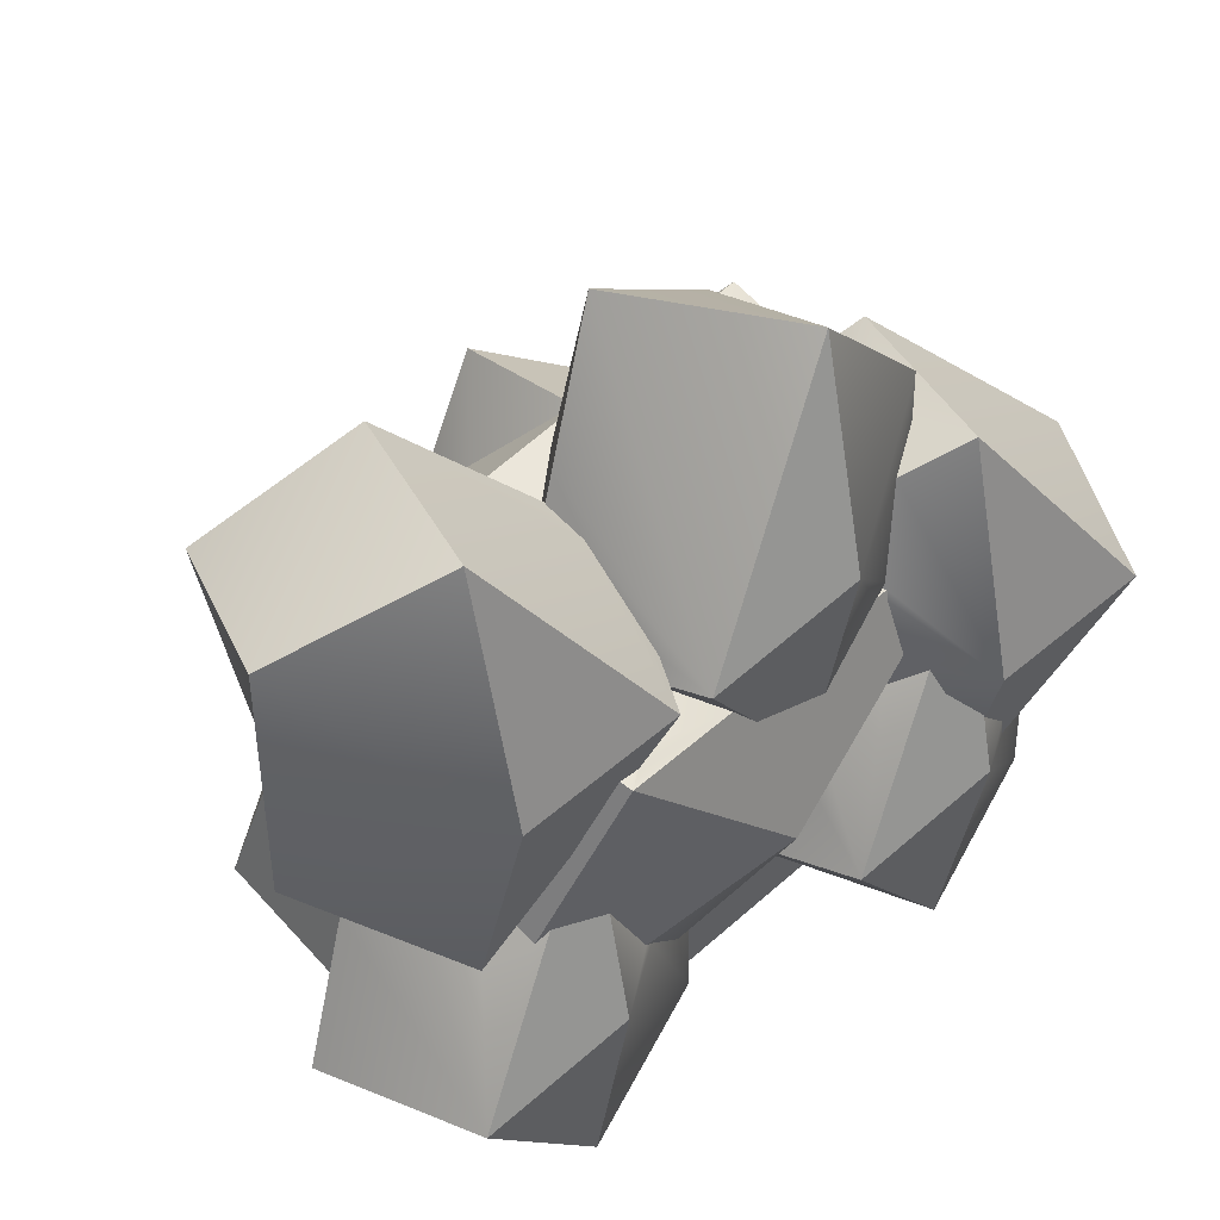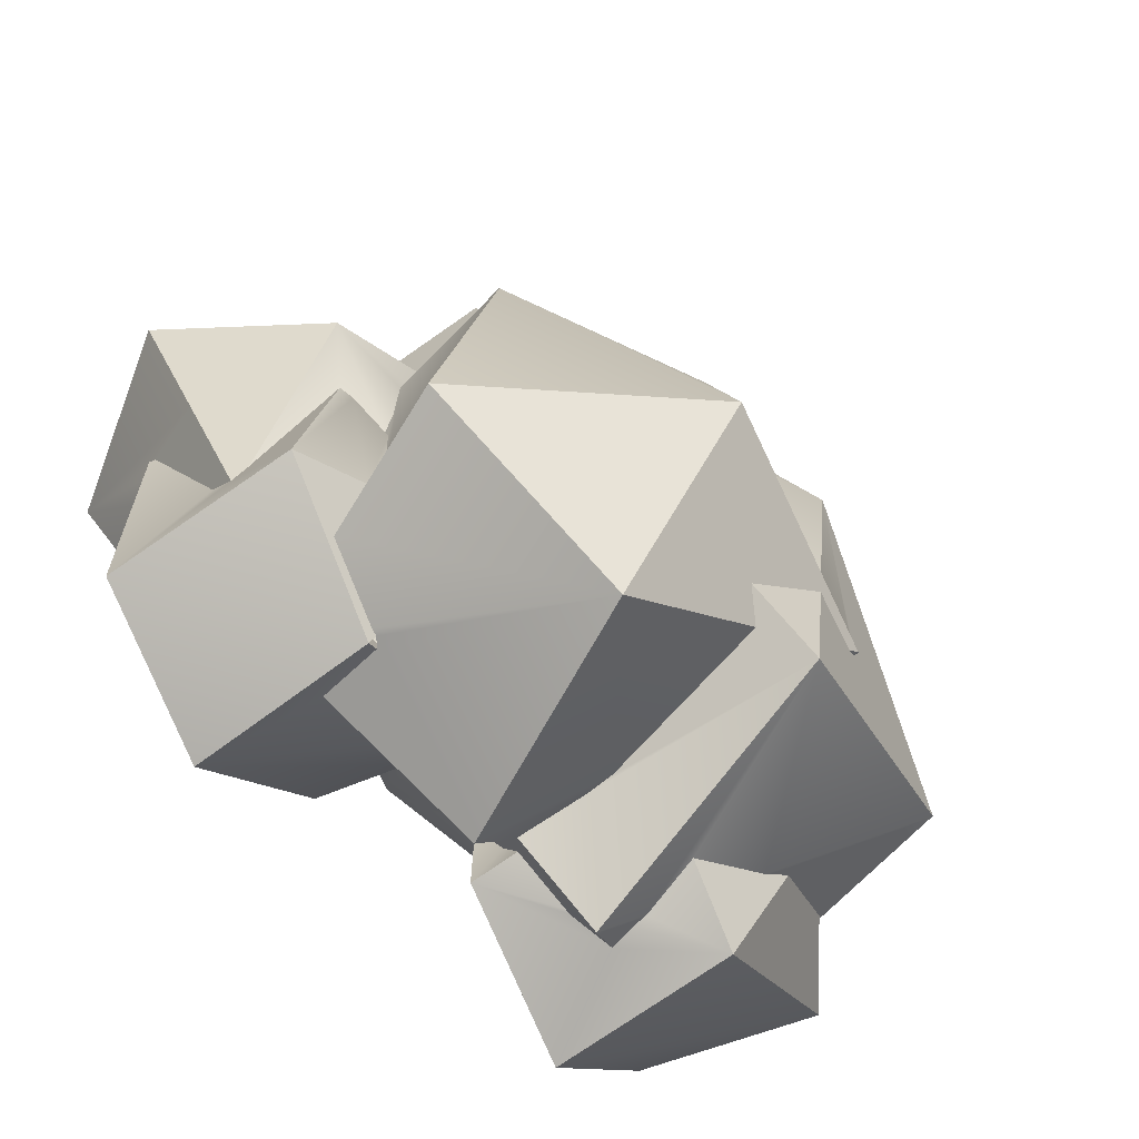
<metadata>
{"format":"obj","ext":"obj","renderer":"f3d","projection":"perspective","resolution":1024,"background":"white","views":[{"elev":41.7,"azim":-36.5,"up":"+Z"},{"elev":-63.8,"azim":138.6,"up":"+Z"}]}
</metadata>
<code>
g Bush_Large_01 1
v -2.105 2.438 4.114
v -1.482 3.063 2.241
v -1.378 2.85 2.423
v -0.7922 1.939 2.994
v -1.446 3.024 2.25
v -0.9363 2.472 2.372
v -0.6935 2.209 2.431
v -1.718 0.3361 0.863
v -2.429 0.6296 -0.3151
v -2.392 0.02133 1.764
v -1.402 0.1195 1.68
v -0.9048 0 2.212
v -1.225 0.126 1.702
v -1.213 0.1273 1.701
v -3.045 2.849 0.8608
v -3.463 2.983 3.155
v -3.956 1.178 3.448
v 4.189 1.2 0.1246
v 4.106 1.137 0.08972
v 4.151 1.185 0.1603
v 1.689 2.893 2.793
v 1.55 2.849 3.555
v 0.5663 2.984 2.687
v -2.105 2.438 4.114
v -2.456 0.5823 4.125
v -3.956 1.178 3.448
v -2.967 1.963 -0.4729
v -2.644 2.1 0.3685
v -2.576 1.439 0.0755
v -2.852 9.168e-15 -1.542
v -3.501 1.736 -1.866
v 0.2468 1.847 -2.905
v -0.65 1.838 -3.434
v -0.5298 1.632 -3.044
v -0.4767 1.638 -3.021
v 0.07127 1.647 -2.702
v 0.2321 1.829 -2.886
v 0.191 1.186 -1.918
v 0.4057 0.03327 -0.008068
v -0.1287 0.9467 -1.742
v 0.5326 1.583 -2.323
v 0.8114 0.9322 -1.149
v 1.106 1.424 -1.729
v 1.184 1.502 -1.803
v 1.139 0.6803 -0.5619
v 1.119 0.6953 -0.5968
v 0.05949 1.434 -2.381
v -0.9514 1.961 -3.192
v -0.9544 1.702 -3.215
v -0.65 1.838 -3.434
v -0.9762 2.111 -3.158
v 4.211 1.178 -2.212
v 2.712 0.5823 -2.888
v 2.648 0.02133 -0.5274
v -0.9048 0 2.212
v -0.9754 0.369 1.797
v -1.075 0.2664 1.758
v -1.213 0.1273 1.701
v -0.03951 2.915 2.597
v -0.1702 2.19 4.666
v -0.7044 1.963 3.273
v -0.8078 1.919 3.003
v -0.7922 1.939 2.994
v -0.6935 2.209 2.431
v -0.7187 2.209 2.326
v 0.8508 5.447 -0.8038
v -1.43 4.485 -1.208
v -1.314 4.477 -1.301
v -0.7595 4.702 -1.222
v 0.0411 4.602 -1.962
v 1.275 4.315 -3.37
v -0.1741 4.406 -2.212
v 0.1605 4.447 2.608
v -0.3862 4.46 1.297
v -0.2958 4.504 1.285
v -0.1812 4.695 0.5925
v 0.8508 5.447 -0.8038
v -0.7899 4.714 -0.8903
v -1.352 4.483 -1.02
v -1.43 4.485 -1.208
v 2.6 2.628 2.539
v 2.293 3.417 3.006
v 2.215 3.924 1.429
v 2.527 3.02 1.529
v 2.261 3.795 1.421
v 2.565 2.991 1.092
v -1.896 0.3947 0.04259
v -2.025 0.4397 -0.08451
v -1.36 9.168e-15 1.652
v -1.346 0.3248 -0.05614
v 0.4057 0.03327 -0.008068
v -0.9033 0.3982 -0.8119
v -1.3 0.5823 -3.454
v 0.1993 1.178 -2.778
v -0.9544 1.702 -3.215
v -1.652 2.438 -3.444
v -0.5298 1.632 -3.044
v -0.9514 1.961 -3.192
v -0.4767 1.638 -3.021
v 4.169 9.168e-15 1.008
v 2.682 0.02133 0.5603
v 2.618 0.5823 2.921
v -3.045 2.849 0.8608
v -3.956 1.178 3.448
v -3.934 1.2 1.112
v -2.537 2.224 0.3643
v -2.644 2.1 0.3685
v -2.967 1.963 -0.4729
v -2.869 2.412 -1.685
v -3.501 1.736 -1.866
v -2.836 2.456 -1.706
v 2.618 0.5823 2.921
v 1.975 0.8374 2.631
v 2.444 1.195 2.797
v 2.969 2.438 2.911
v 2.096 1.844 2.596
v 2.36 2.438 -2.878
v 2.712 0.5823 -2.888
v 4.211 1.178 -2.212
v 4.211 1.178 -2.212
v 3.818 1.898 -1.096
v 3.798 2.169 -1.327
v 3.718 2.983 -1.919
v 3.73 2.3 -1.139
v 3.316 2.854 0.2897
v 0.9344 0.6296 4.731
v 0.898 0.02133 2.652
v -0.5898 9.168e-15 2.204
v 1.55 2.849 3.555
v -0.1702 2.19 4.666
v -0.03951 2.915 2.597
v 0.5663 2.984 2.687
v -2.392 0.02133 1.764
v -3.934 1.2 1.112
v -3.956 1.178 3.448
v -1.225 0.126 1.702
v -1.36 9.168e-15 1.652
v -1.402 0.1195 1.68
v 2.769 2.993 0.9122
v 2.68 4.295 1.087
v 2.777 2.966 -0.7246
v 2.774 2.951 0.315
v 2.778 2.92 -0.08494
v 2.781 2.867 0.07239
v -0.7335 1.485 2.881
v -2.456 0.5823 4.125
v -2.105 2.438 4.114
v -0.8078 1.919 3.003
v -0.7922 1.939 2.994
v -1.3 0.5823 -3.454
v -3.501 1.736 -1.866
v -2.852 9.168e-15 -1.542
v 0.1993 1.178 -2.778
v -1.3 0.5823 -3.454
v -1.364 0.02133 -1.094
v 3.718 2.983 -1.919
v 2.36 2.438 -2.878
v 4.211 1.178 -2.212
v 2.439 1.2 3.304
v 1.55 2.849 3.555
v 1.949 2.118 2.424
v 2.096 1.844 2.596
v 2.444 1.195 2.797
v -1.364 0.02133 -1.094
v -1.346 0.3248 -0.05614
v -0.9033 0.3982 -0.8119
v -0.8271 0.4321 -0.8665
v 1.55 2.849 3.555
v 0.9344 0.6296 4.731
v -0.1702 2.19 4.666
v -1.718 0.3361 0.863
v -1.402 0.1195 1.68
v -1.36 9.168e-15 1.652
v -2.025 0.4397 -0.08451
v -2.094 0.7021 0.05528
v 3.592 3.063 1.037
v 2.774 2.951 0.315
v 2.781 2.867 0.07239
v 3.165 2.867 0.2569
v 3.316 2.854 0.2897
v 3.73 2.3 -1.139
v -3.463 2.983 3.155
v -3.045 2.849 0.8608
v -2.109 3.005 2.072
v -1.482 3.063 2.241
v -2.449 2.938 1.492
v -2.466 2.928 1.372
v -1.533 3.056 2.196
v 0.1993 1.178 -2.778
v -1.364 0.02133 -1.094
v -0.8271 0.4321 -0.8665
v -0.1287 0.9467 -1.742
v 0.191 1.186 -1.918
v 2.712 0.5823 -2.888
v 1.16 9.168e-15 -0.9754
v 2.648 0.02133 -0.5274
v -0.6388 4.653 -2.54
v -0.65 1.838 -3.434
v 0.0002183 2.446 -2.675
v -0.05526 2.722 -2.637
v -0.1741 4.406 -2.212
v 0.0411 4.602 -1.962
v -1.652 2.438 -3.444
v -3.501 1.736 -1.866
v -1.3 0.5823 -3.454
v -1.482 3.063 2.241
v -2.105 2.438 4.114
v -3.463 2.983 3.155
v 0.6629 1.801 -3.384
v -0.05526 2.722 -2.637
v 0.0002183 2.446 -2.675
v 0.2468 1.847 -2.905
v 0.2321 1.829 -2.886
v 2.68 4.295 1.087
v 0.1605 4.447 2.608
v 0.8508 5.447 -0.8038
v -0.5898 9.168e-15 2.204
v -0.1702 2.19 4.666
v 0.9344 0.6296 4.731
v -1.652 2.438 -3.444
v -0.9514 1.961 -3.192
v -0.9762 2.111 -3.158
v -0.9762 2.709 -2.967
v 2.439 1.2 3.304
v 0.898 0.02133 2.652
v 0.9344 0.6296 4.731
v 2.648 0.02133 -0.5274
v 2.658 0.1852 0.03276
v 2.672 0.1852 0.0001807
v 3.037 0.3189 -0.3627
v 0.6629 1.801 -3.384
v 0.2321 1.829 -2.886
v 0.5326 1.583 -2.323
v -2.378 0.7021 -0.3121
v -2.094 0.7021 0.05528
v -2.025 0.4397 -0.08451
v -2.852 9.168e-15 -1.542
v -2.576 1.439 0.0755
v -1.896 0.3947 0.04259
v 4.189 1.2 0.1246
v 4.159 1.254 0.1329
v 3.818 1.898 -1.096
v 4.211 1.178 -2.212
v -0.9048 0 2.212
v -0.7018 0.5427 2.313
v -0.7927 0.5427 2.103
v -0.9754 0.369 1.797
v -0.7836 0.8129 1.94
v -1.36 9.168e-15 1.652
v -1.225 0.126 1.702
v -1.213 0.1273 1.701
v -0.1679 0.2543 1.63
v -1.075 0.2664 1.758
v -0.664 0.651 1.91
v 1.55 2.849 3.555
v 2.439 1.2 3.304
v 0.9344 0.6296 4.731
v 0.6629 1.801 -3.384
v 0.5326 1.583 -2.323
v 1.184 1.502 -1.803
v 2.277 1.723 -2.707
v 0.07127 1.647 -2.702
v -0.4767 1.638 -3.021
v 0.1993 1.178 -2.778
v -1.781 2.786 -2.478
v -2.04 2.828 -2.276
v -1.652 2.438 -3.444
v -0.9762 2.709 -2.967
v 2.969 2.438 2.911
v 2.474 2.637 2.561
v 2.6 2.628 2.539
v 3.592 3.063 1.037
v 2.527 3.02 1.529
v -1.364 0.02133 -1.094
v -2.852 9.168e-15 -1.542
v -1.896 0.3947 0.04259
v -1.346 0.3248 -0.05614
v 0.1993 1.178 -2.778
v 0.191 1.186 -1.918
v 0.05949 1.434 -2.381
v 3.718 2.983 -1.919
v 2.95 3.014 -1.564
v 3.041 2.752 -2.29
v 2.384 2.495 -2.736
v 2.36 2.438 -2.878
v 2.321 2.478 -2.761
v -2.994 3.804 -1.453
v -2.869 2.412 -1.685
v -2.836 2.456 -1.706
v -2.04 2.828 -2.276
v -1.781 2.786 -2.478
v 0.08933 0.2548 1.367
v -0.5898 9.168e-15 2.204
v 0.898 0.02133 2.652
v 0.9396 0.3865 1.115
v 3.168 0.4135 -0.6517
v 4.169 9.168e-15 1.008
v 3.972 1.031 -0.1502
v -0.5898 9.168e-15 2.204
v 0.08933 0.2548 1.367
v -0.1679 0.2543 1.63
v -0.7927 0.5427 2.103
v -0.664 0.651 1.91
v -0.7836 0.8129 1.94
v -0.5298 1.632 -3.044
v -0.65 1.838 -3.434
v -0.9544 1.702 -3.215
v 2.293 3.417 3.006
v 1.699 2.861 2.785
v 1.689 2.893 2.793
v 0.5663 2.984 2.687
v -0.005461 3.062 2.641
v -0.03951 2.915 2.597
v -1.378 2.85 2.423
v -0.9363 2.472 2.372
v -0.7187 2.209 2.326
v 4.284 1.963 -0.06048
v 4.818 1.736 1.332
v 3.592 3.063 1.037
v 3.73 2.3 -1.139
v 3.798 2.169 -1.327
v -0.9048 0 2.212
v -2.456 0.5823 4.125
v -0.7335 1.485 2.881
v -0.7018 0.5427 2.313
v 0.8114 0.9322 -1.149
v 1.119 0.6953 -0.5968
v 1.16 9.168e-15 -0.9754
v 1.139 0.6803 -0.5619
v 1.176 0.6687 -0.4843
v 1.176 0.6687 -0.4843
v 1.282 0.6354 -0.2613
v -0.005461 3.062 2.641
v -1.378 2.85 2.423
v -1.446 3.024 2.25
v -1.48 3.053 2.214
v -1.533 3.056 2.196
v -0.9493 4.778 0.8503
v -2.109 3.005 2.072
v -0.2371 3.885 1.848
v 0.4033 3.186 2.652
v 2.293 3.417 3.006
v 1.018 3.952 2.158
v -0.3862 4.46 1.297
v -0.2958 4.504 1.285
v 0.4057 0.03327 -0.008068
v -1.36 9.168e-15 1.652
v -0.1679 0.2543 1.63
v 0.08933 0.2548 1.367
v 0.9396 0.3865 1.115
v 1.969 0.5561 0.8584
v 1.682 0.6489 1.594
v 1.823 0.6566 1.485
v 1.825 0.6795 1.592
v 3.592 3.063 1.037
v 2.527 3.02 1.529
v 2.565 2.991 1.092
v 2.769 2.993 0.9122
v 2.774 2.951 0.315
v -1.43 4.485 -1.208
v -1.401 4.448 -1.238
v -1.314 4.477 -1.301
v -1.48 3.053 2.214
v -1.482 3.063 2.241
v -1.533 3.056 2.196
v 2.68 4.295 1.087
v 2.261 3.795 1.421
v 2.215 3.924 1.429
v 1.018 3.952 2.158
v 0.1605 4.447 2.608
v 0.4033 3.186 2.652
v 2.969 2.438 2.911
v 2.096 1.844 2.596
v 1.949 2.118 2.424
v 1.937 2.193 2.393
v 2.474 2.637 2.561
v 0.8114 0.9322 -1.149
v 1.16 9.168e-15 -0.9754
v 2.712 0.5823 -2.888
v 1.106 1.424 -1.729
v 2.293 3.417 3.006
v 1.018 3.952 2.158
v 2.215 3.924 1.429
v -0.1812 4.695 0.5925
v -0.9493 4.778 0.8503
v -0.7899 4.714 -0.8903
v -1.401 4.448 -1.238
v -1.43 4.485 -1.208
v -1.433 4.438 -1.199
v 1.79 0.7002 1.607
v 1.825 0.6795 1.592
v 1.682 0.6489 1.594
v 0.0002183 2.446 -2.675
v -0.65 1.838 -3.434
v 0.2468 1.847 -2.905
v -1.43 4.485 -1.208
v -1.352 4.483 -1.02
v -1.433 4.438 -1.199
v 2.769 2.993 0.9122
v 2.565 2.991 1.092
v 2.261 3.795 1.421
v 2.68 4.295 1.087
v 2.293 3.417 3.006
v 2.6 2.628 2.539
v 2.474 2.637 2.561
v 1.699 2.861 2.785
v 1.937 2.193 2.393
v -0.9493 4.778 0.8503
v -2.109 3.005 2.072
v -2.449 2.938 1.492
v -2.994 3.804 -1.453
v 3.278 4.226 -2.056
v 0.8508 5.447 -0.8038
v 1.275 4.315 -3.37
v 2.969 2.438 2.911
v 4.818 1.736 1.332
v 2.618 0.5823 2.921
v 0.898 0.02133 2.652
v 1.816 0.7002 1.664
v 1.682 0.6489 1.594
v 0.9396 0.3865 1.115
v 1.79 0.7002 1.607
v 4.818 1.736 1.332
v 2.969 2.438 2.911
v 3.592 3.063 1.037
v -0.05526 2.722 -2.637
v 0.6629 1.801 -3.384
v 1.275 4.315 -3.37
v -0.1741 4.406 -2.212
v 3.165 2.867 0.2569
v 2.781 2.867 0.07239
v 2.778 2.92 -0.08494
v -0.3862 4.46 1.297
v 0.1605 4.447 2.608
v -0.2371 3.885 1.848
v 0.898 0.02133 2.652
v 2.439 1.2 3.304
v 1.975 0.8374 2.631
v 1.816 0.7002 1.664
v 2.444 1.195 2.797
v -0.2371 3.885 1.848
v 0.1605 4.447 2.608
v 0.4033 3.186 2.652
v -0.1812 4.695 0.5925
v -0.2958 4.504 1.285
v -0.9493 4.778 0.8503
v 2.778 2.92 -0.08494
v 2.777 2.966 -0.7246
v 2.95 3.014 -1.564
v 3.165 2.867 0.2569
v 3.718 2.983 -1.919
v 3.316 2.854 0.2897
v 0.0411 4.602 -1.962
v -0.7595 4.702 -1.222
v -0.6388 4.653 -2.54
v 2.712 0.5823 -2.888
v 2.36 2.438 -2.878
v 2.277 1.723 -2.707
v 1.106 1.424 -1.729
v 1.184 1.502 -1.803
v 2.249 2.396 -2.783
v 2.161 0.4135 0.6846
v 1.859 0.6454 0.4962
v 1.969 0.5561 0.8584
v 2.682 0.02133 0.5603
v 1.823 0.6566 1.485
v 2.292 0.3189 0.3957
v 3.037 0.3189 -0.3627
v 2.672 0.1852 0.0001807
v 2.682 0.02133 0.5603
v 4.169 9.168e-15 1.008
v 3.168 0.4135 -0.6517
v -0.8271 0.4321 -0.8665
v -0.9033 0.3982 -0.8119
v 0.4057 0.03327 -0.008068
v -0.1287 0.9467 -1.742
v 1.859 0.6454 0.4962
v 2.161 0.4135 0.6846
v 1.16 9.168e-15 -0.9754
v 1.282 0.6354 -0.2613
v 2.648 0.02133 -0.5274
v 1.16 9.168e-15 -0.9754
v 2.161 0.4135 0.6846
v 2.292 0.3189 0.3957
v 2.658 0.1852 0.03276
v -3.045 2.849 0.8608
v -2.429 0.6296 -0.3151
v -2.378 0.7021 -0.3121
v -2.576 1.439 0.0755
v -2.644 2.1 0.3685
v -2.537 2.224 0.3643
v -2.56 2.663 0.548
v -0.7044 1.963 3.273
v -0.1702 2.19 4.666
v -0.5898 9.168e-15 2.204
v -0.7335 1.485 2.881
v -0.8078 1.919 3.003
v -0.7018 0.5427 2.313
v -0.7927 0.5427 2.103
v 0.4057 0.03327 -0.008068
v 1.969 0.5561 0.8584
v 1.282 0.6354 -0.2613
v 1.176 0.6687 -0.4843
v 1.139 0.6803 -0.5619
v 1.859 0.6454 0.4962
v 1.55 2.849 3.555
v 1.689 2.893 2.793
v 1.699 2.861 2.785
v 1.949 2.118 2.424
v 1.937 2.193 2.393
v 2.648 0.02133 -0.5274
v 3.037 0.3189 -0.3627
v 3.168 0.4135 -0.6517
v 4.211 1.178 -2.212
v 3.972 1.031 -0.1502
v 4.106 1.137 0.08972
v 4.189 1.2 0.1246
v -0.9048 0 2.212
v -2.392 0.02133 1.764
v -2.456 0.5823 4.125
v -2.392 0.02133 1.764
v -2.429 0.6296 -0.3151
v -3.934 1.2 1.112
v -1.3 0.5823 -3.454
v -2.852 9.168e-15 -1.542
v -1.364 0.02133 -1.094
v -2.466 2.928 1.372
v -3.045 2.849 0.8608
v -2.56 2.663 0.548
v 1.275 4.315 -3.37
v 2.384 2.495 -2.736
v 3.041 2.752 -2.29
v 3.278 4.226 -2.056
v 3.278 4.226 -2.056
v 2.68 4.295 1.087
v 0.8508 5.447 -0.8038
v 2.777 2.966 -0.7246
v 2.68 4.295 1.087
v 3.278 4.226 -2.056
v 2.95 3.014 -1.564
v 3.041 2.752 -2.29
v -2.429 0.6296 -0.3151
v -1.718 0.3361 0.863
v -2.094 0.7021 0.05528
v -2.378 0.7021 -0.3121
v 0.6629 1.801 -3.384
v 2.277 1.723 -2.707
v 2.249 2.396 -2.783
v 1.275 4.315 -3.37
v 2.321 2.478 -2.761
v 2.384 2.495 -2.736
v -0.9762 2.111 -3.158
v -0.65 1.838 -3.434
v -0.6388 4.653 -2.54
v -0.9762 2.709 -2.967
v -1.781 2.786 -2.478
v -2.994 3.804 -1.453
v -2.836 2.456 -1.706
v -3.501 1.736 -1.866
v -1.652 2.438 -3.444
v -2.04 2.828 -2.276
v -2.994 3.804 -1.453
v -2.449 2.938 1.492
v -2.466 2.928 1.372
v -2.56 2.663 0.548
v -2.537 2.224 0.3643
v -2.869 2.412 -1.685
v 4.169 9.168e-15 1.008
v 4.151 1.185 0.1603
v 4.106 1.137 0.08972
v 3.972 1.031 -0.1502
v 4.284 1.963 -0.06048
v 4.818 1.736 1.332
v 4.159 1.254 0.1329
v 3.818 1.898 -1.096
v 3.798 2.169 -1.327
v -3.463 2.983 3.155
v -2.105 2.438 4.114
v -3.956 1.178 3.448
v 0.1993 1.178 -2.778
v 0.05949 1.434 -2.381
v 0.07127 1.647 -2.702
v -0.9493 4.778 0.8503
v -2.994 3.804 -1.453
v -1.433 4.438 -1.199
v -1.352 4.483 -1.02
v -0.7899 4.714 -0.8903
v -0.6388 4.653 -2.54
v -1.401 4.448 -1.238
v -1.314 4.477 -1.301
v -0.7595 4.702 -1.222
v -0.664 0.651 1.91
v -1.075 0.2664 1.758
v -0.9754 0.369 1.797
v -0.7836 0.8129 1.94
v -3.045 2.849 0.8608
v -3.934 1.2 1.112
v -2.429 0.6296 -0.3151
v -2.392 0.02133 1.764
v -3.956 1.178 3.448
v -2.456 0.5823 4.125
v 4.169 9.168e-15 1.008
v 2.618 0.5823 2.921
v 4.818 1.736 1.332
v 2.682 0.02133 0.5603
v 1.823 0.6566 1.485
v 1.825 0.6795 1.592
v 1.975 0.8374 2.631
v 2.618 0.5823 2.921
v 1.816 0.7002 1.664
v 1.79 0.7002 1.607
v 2.658 0.1852 0.03276
v 2.292 0.3189 0.3957
v 2.682 0.02133 0.5603
v 2.672 0.1852 0.0001807
f 2 1 3
f 4 3 1
f 5 2 3
f 6 3 4
f 7 6 4
f 9 8 10
f 11 10 8
f 12 10 11
f 13 12 11
f 14 12 13
f 16 15 17
f 19 18 20
f 22 21 23
f 25 24 26
f 28 27 29
f 30 29 27
f 31 30 27
f 33 32 34
f 35 34 32
f 36 35 32
f 37 36 32
f 38 36 37
f 37 39 38
f 40 38 39
f 41 39 37
f 42 39 41
f 42 41 43
f 44 43 41
f 45 39 42
f 46 45 42
f 36 38 47
f 49 48 50
f 51 50 48
f 53 52 54
f 56 55 57
f 58 57 55
f 60 59 61
f 62 61 59
f 63 62 59
f 64 63 59
f 65 64 59
f 67 66 68
f 69 68 66
f 70 69 66
f 66 71 70
f 72 70 71
f 74 73 75
f 76 75 73
f 73 77 76
f 76 77 78
f 78 77 79
f 80 79 77
f 82 81 83
f 84 83 81
f 85 83 84
f 86 85 84
f 88 87 89
f 90 89 87
f 91 89 90
f 92 91 90
f 94 93 95
f 96 95 93
f 97 94 95
f 98 95 96
f 97 99 94
f 101 100 102
f 104 103 105
f 107 106 108
f 109 108 106
f 110 108 109
f 111 110 109
f 113 112 114
f 115 114 112
f 116 114 115
f 118 117 119
f 121 120 122
f 123 122 120
f 122 123 124
f 125 124 123
f 127 126 128
f 130 129 131
f 132 131 129
f 134 133 135
f 137 136 138
f 140 139 141
f 142 141 139
f 143 141 142
f 144 143 142
f 146 145 147
f 148 147 145
f 149 147 148
f 151 150 152
f 154 153 155
f 157 156 158
f 160 159 161
f 162 161 159
f 163 162 159
f 165 164 166
f 167 166 164
f 169 168 170
f 172 171 173
f 174 173 171
f 175 174 171
f 177 176 178
f 179 178 176
f 180 179 176
f 181 180 176
f 183 182 184
f 185 184 182
f 186 183 184
f 187 183 186
f 188 184 185
f 190 189 191
f 192 191 189
f 193 192 189
f 195 194 196
f 198 197 199
f 200 199 197
f 201 200 197
f 202 201 197
f 204 203 205
f 207 206 208
f 210 209 211
f 212 211 209
f 212 209 213
f 215 214 216
f 218 217 219
f 221 220 222
f 223 222 220
f 225 224 226
f 228 227 229
f 230 229 227
f 232 231 233
f 235 234 236
f 234 237 236
f 238 237 234
f 239 236 237
f 241 240 242
f 243 242 240
f 245 244 246
f 247 246 244
f 248 246 247
f 250 249 251
f 252 251 249
f 253 251 252
f 254 253 252
f 256 255 257
f 259 258 260
f 261 260 258
f 263 262 264
f 266 265 267
f 268 267 265
f 270 269 271
f 269 272 271
f 273 271 272
f 275 274 276
f 277 276 274
f 279 278 280
f 282 281 283
f 283 281 284
f 281 285 284
f 286 284 285
f 288 287 289
f 290 289 287
f 290 287 291
f 293 292 294
f 295 294 292
f 297 296 298
f 300 299 301
f 302 301 299
f 303 301 302
f 304 303 302
f 306 305 307
f 309 308 310
f 311 310 308
f 312 311 308
f 311 312 313
f 312 314 313
f 314 315 313
f 316 313 315
f 318 317 319
f 320 319 317
f 321 320 317
f 323 322 324
f 325 324 322
f 327 326 328
f 327 328 329
f 330 329 328
f 331 328 332
f 334 333 335
f 336 335 333
f 337 336 333
f 333 338 337
f 339 337 338
f 340 338 333
f 341 340 333
f 333 342 341
f 343 341 342
f 344 338 340
f 345 338 344
f 347 346 348
f 349 348 346
f 350 349 346
f 351 350 346
f 352 350 351
f 353 352 351
f 353 354 352
f 356 355 357
f 358 357 355
f 359 358 355
f 361 360 362
f 364 363 365
f 367 366 368
f 369 368 366
f 366 370 369
f 371 369 370
f 373 372 374
f 375 374 372
f 376 375 372
f 378 377 379
f 380 379 377
f 382 381 383
f 385 384 386
f 388 387 389
f 391 390 392
f 394 393 395
f 397 396 398
f 400 399 401
f 402 401 399
f 404 403 405
f 406 405 403
f 405 406 407
f 409 408 410
f 411 410 408
f 413 412 414
f 416 415 417
f 419 418 420
f 421 420 418
f 422 419 420
f 424 423 425
f 427 426 428
f 429 428 426
f 431 430 432
f 434 433 435
f 437 436 438
f 439 438 436
f 440 437 438
f 442 441 443
f 445 444 446
f 448 447 449
f 450 449 447
f 451 449 450
f 452 451 450
f 454 453 455
f 457 456 458
f 459 458 456
f 460 458 459
f 461 457 458
f 463 462 464
f 462 465 464
f 466 464 465
f 467 465 462
f 469 468 470
f 471 470 468
f 472 471 468
f 474 473 475
f 476 475 473
f 478 477 479
f 480 479 477
f 482 481 483
f 484 483 481
f 485 484 481
f 487 486 488
f 489 488 486
f 490 489 486
f 491 490 486
f 492 491 486
f 494 493 495
f 496 495 493
f 497 496 493
f 498 495 496
f 499 495 498
f 501 500 502
f 503 502 500
f 504 503 500
f 505 501 502
f 507 506 508
f 509 508 506
f 510 508 509
f 512 511 513
f 514 513 511
f 515 513 514
f 516 515 514
f 517 516 514
f 519 518 520
f 522 521 523
f 525 524 526
f 528 527 529
f 531 530 532
f 533 532 530
f 535 534 536
f 538 537 539
f 540 539 537
f 541 539 540
f 543 542 544
f 545 544 542
f 547 546 548
f 549 548 546
f 550 548 549
f 551 550 549
f 553 552 554
f 555 554 552
f 556 554 555
f 557 554 556
f 559 558 560
f 561 560 558
f 563 562 564
f 565 564 562
f 566 565 562
f 567 566 562
f 569 568 570
f 571 570 568
f 569 572 568
f 573 568 572
f 574 572 569
f 575 572 574
f 576 572 575
f 578 577 579
f 581 580 582
f 584 583 585
f 586 585 583
f 587 586 583
f 584 585 588
f 589 588 585
f 590 588 589
f 591 588 590
f 593 592 594
f 595 594 592
f 597 596 598
f 600 599 601
f 603 602 604
f 606 605 607
f 608 607 605
f 609 608 605
f 608 610 607
f 611 607 610
f 613 612 614
f 615 614 612

</code>
